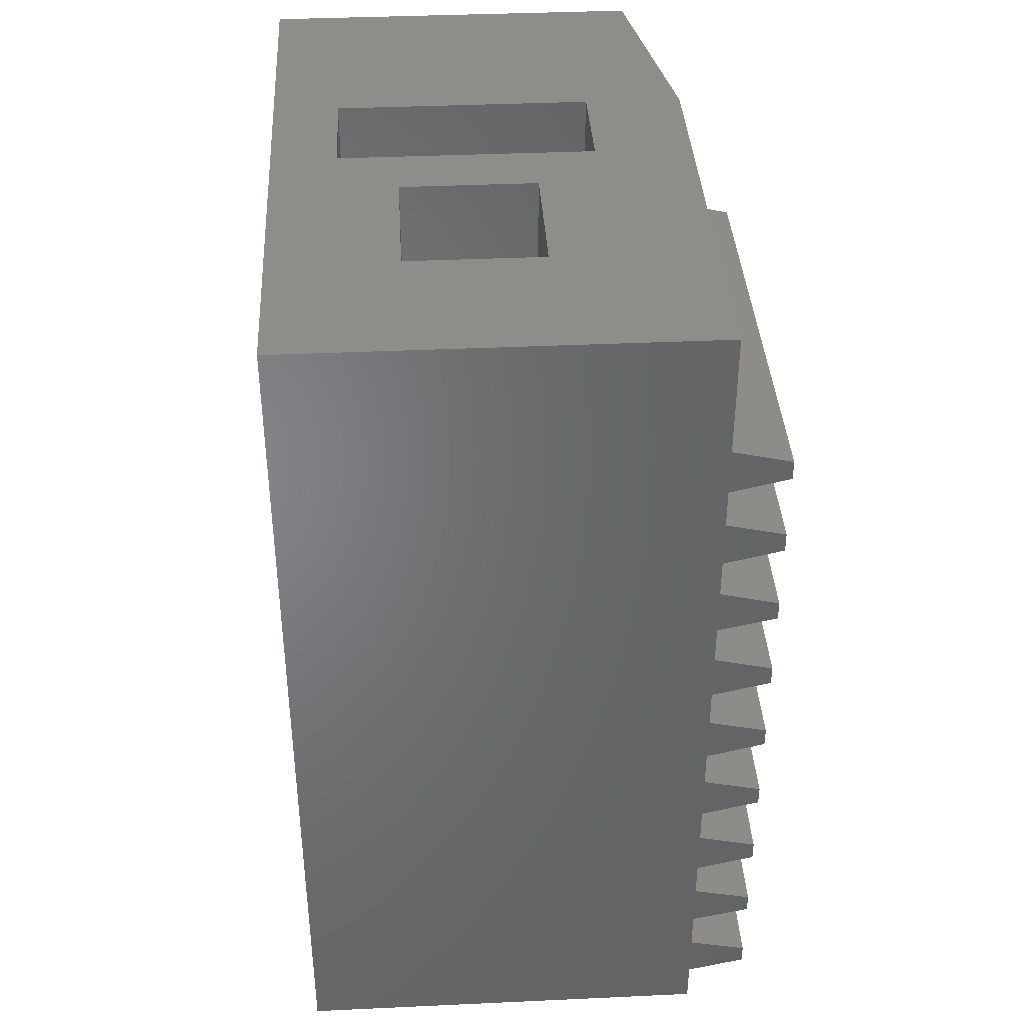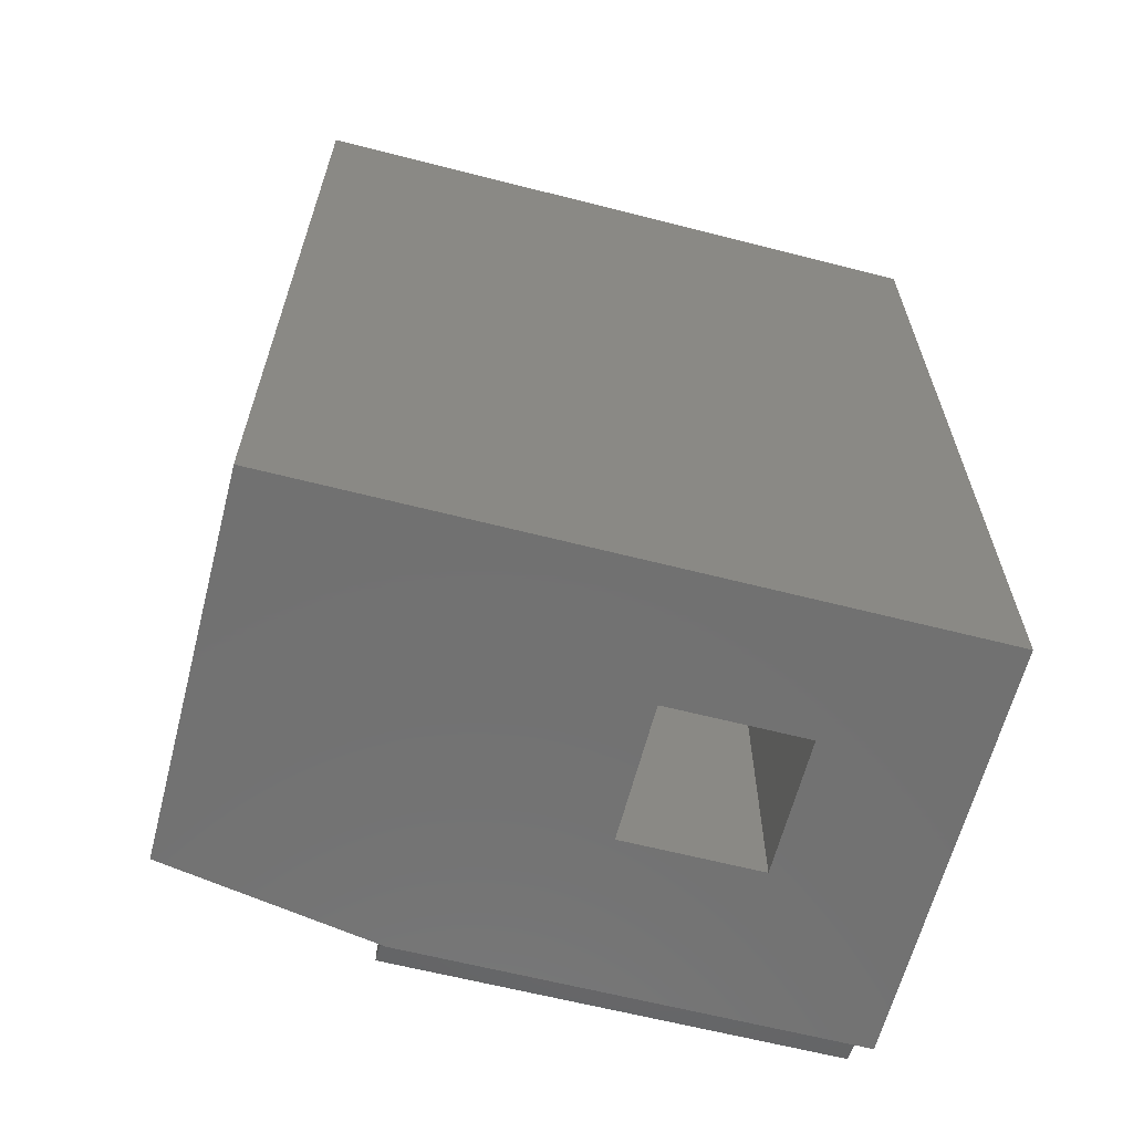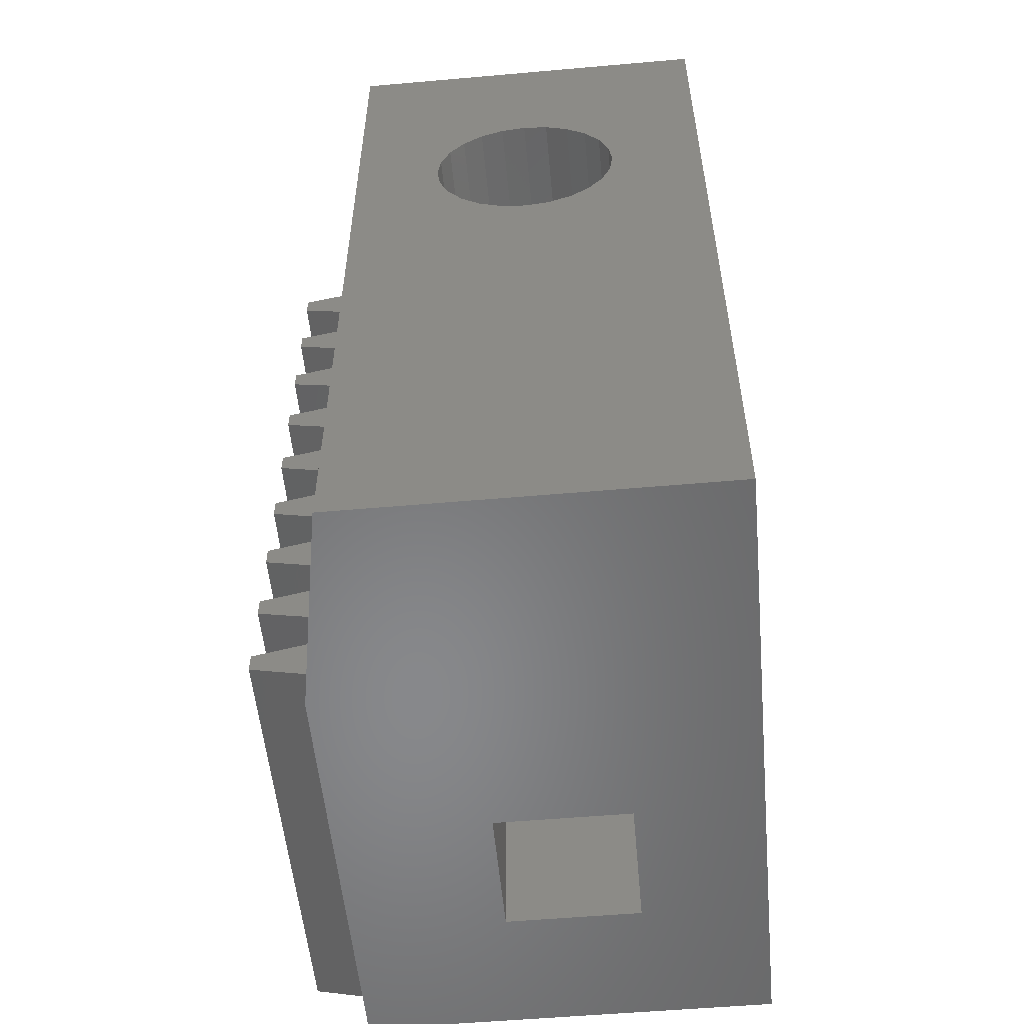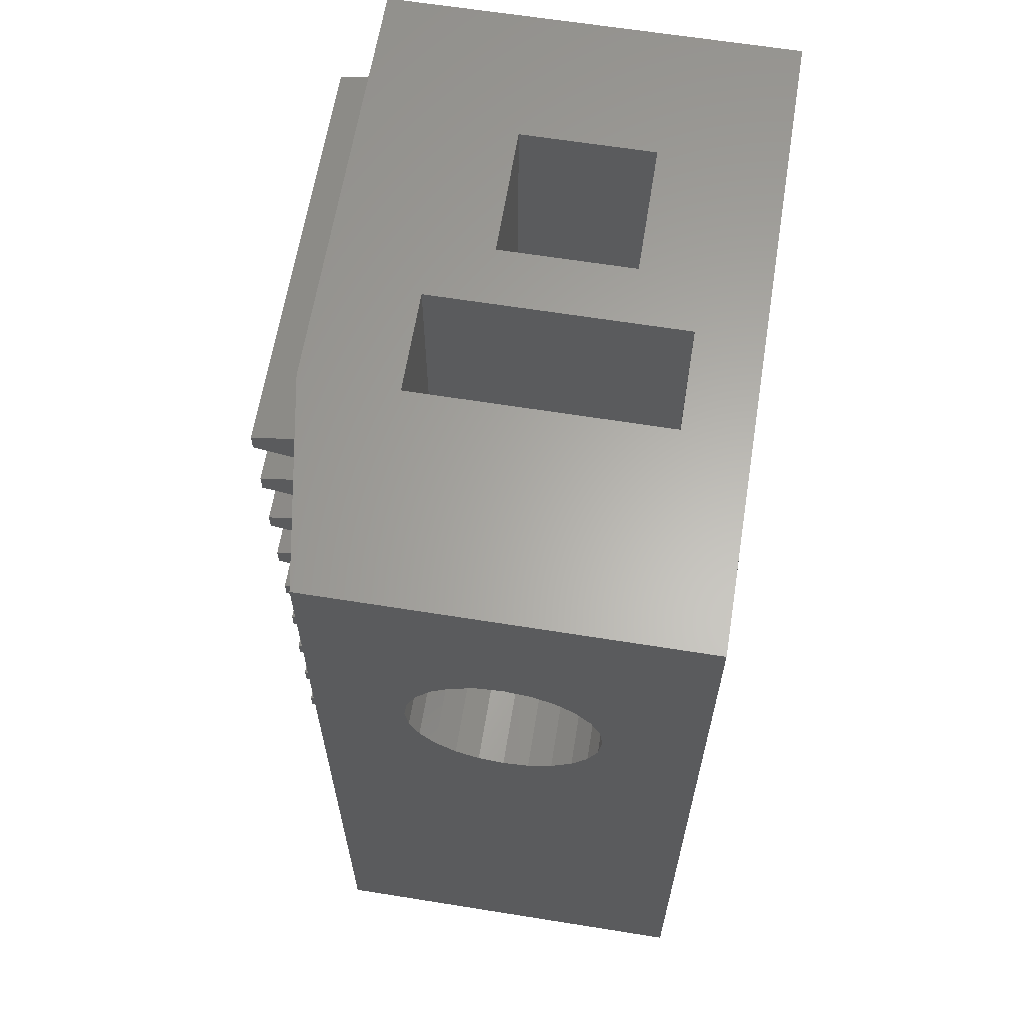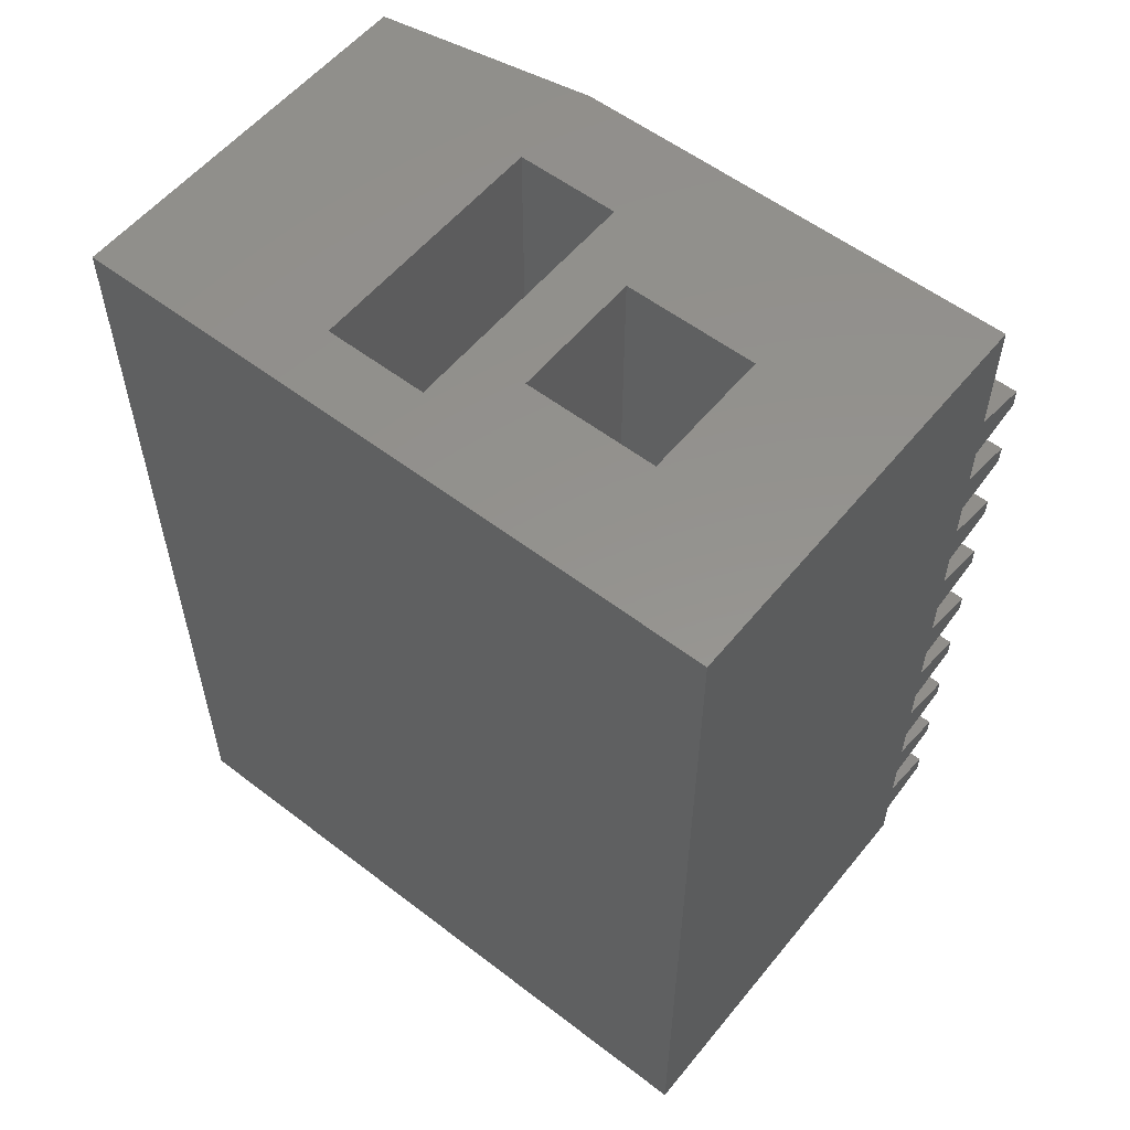
<metadata>
{"format":"stl","ext":"stl","renderer":"f3d","projection":"perspective","resolution":1024,"background":"white","views":[{"elev":38.6,"azim":176.7,"up":"+Y"},{"elev":-63.3,"azim":75.5,"up":"+Y"},{"elev":-54.7,"azim":5.3,"up":"+Y"},{"elev":63.2,"azim":9.2,"up":"+Y"},{"elev":56.2,"azim":128.7,"up":"+Y"}]}
</metadata>
<code>
# stl→obj: 242 verts, 492 faces
v 6.05 17.67 17
v 5.447 17.91 12.5
v 6.05 17.67 12.5
v 5.447 17.91 17
v 6.965 16.75 17
v 7.215 16.15 12.5
v 7.215 16.15 17
v 6.965 16.75 12.5
v 3.739 16.56 11.5
v 3.501 16.25 12.5
v 3.501 16.25 11.5
v 3.739 16.56 12.5
v 5.447 13.09 17
v 6.05 13.33 12.5
v 5.447 13.09 12.5
v 6.05 13.33 17
v 3.351 15.11 11.5
v 3.501 14.75 12.5
v 3.501 14.75 11.5
v 3.351 15.11 12.5
v 6.099 14.75 12.5
v 5.861 14.44 11.5
v 5.861 14.44 12.5
v 6.099 14.75 11.5
v 6.965 14.25 17
v 6.568 13.73 12.5
v 6.568 13.73 17
v 6.965 14.25 12.5
v 3.351 15.89 11.5
v 3.3 15.5 12.5
v 3.3 15.5 11.5
v 3.351 15.89 12.5
v 4.412 14.05 12.5
v 4.8 14 11.5
v 4.412 14.05 11.5
v 4.8 14 12.5
v 4.8 13 17
v 4.8 13 12.5
v 3.739 14.44 12.5
v 4.05 14.2 11.5
v 3.739 14.44 11.5
v 4.05 14.2 12.5
v 6.099 16.25 12.5
v 6.249 15.89 11.5
v 6.249 15.89 12.5
v 6.099 16.25 11.5
v 4.153 13.09 17
v 4.153 13.09 12.5
v 7.3 15.5 17
v 7.215 14.85 12.5
v 7.215 14.85 17
v 7.3 15.5 12.5
v 3.032 13.73 17
v 3.55 13.33 12.5
v 3.032 13.73 12.5
v 3.55 13.33 17
v 6.568 17.27 17
v 6.568 17.27 12.5
v 3.05 -1 3.75
v 6.55 22 3.75
v 3.05 22 3.75
v 6.55 -1 3.75
v 4.8 17 12.5
v 4.412 16.95 11.5
v 4.8 17 11.5
v 4.412 16.95 12.5
v 4.8 18 17
v 4.153 17.91 12.5
v 4.8 18 12.5
v 4.153 17.91 17
v 2.635 14.25 12.5
v 2.635 14.25 17
v 5.55 14.2 12.5
v 5.55 14.2 11.5
v 6.55 22 7.25
v 6.55 -1 7.25
v 2.385 14.85 12.5
v 2.385 14.85 17
v 2.385 16.15 12.5
v 2.3 15.5 12.5
v 2.635 16.75 12.5
v 3.032 17.27 12.5
v 5.188 14.05 12.5
v 6.249 15.11 12.5
v 6.3 15.5 12.5
v 3.55 17.67 12.5
v 4.05 16.8 12.5
v 5.188 16.95 12.5
v 5.55 16.8 12.5
v 5.861 16.56 12.5
v 5.188 14.05 11.5
v 3.55 17.67 17
v 5.861 16.56 11.5
v 2.385 16.15 17
v 2.635 16.75 17
v 6.249 15.11 11.5
v -1.095e-15 -1 17
v 2.3 15.5 17
v 9.8 -1 17
v 9.8 22 17
v -3.877e-15 22 17
v 3.032 17.27 17
v 1.5 11 11.5
v 8.1 11 8.8
v 1.5 11 8.8
v 8.1 11 11.5
v 1.5 22 8.8
v 1.5 22 11.5
v 5.55 16.8 11.5
v 8.1 22 11.5
v 8.1 22 8.8
v 6.3 15.5 11.5
v 4.05 16.8 11.5
v 5.188 16.95 11.5
v 9.8 22 1.322e-15
v 9.8 -1 -3.048e-16
v 3.351 15.11 8.8
v 3.501 14.75 8.8
v 3.739 14.44 8.8
v 3.3 15.5 8.8
v 4.05 14.2 8.8
v 4.412 14.05 8.8
v 4.8 14 8.8
v 5.188 14.05 8.8
v 5.55 14.2 8.8
v 5.861 14.44 8.8
v 6.099 14.75 8.8
v 6.249 15.11 8.8
v 6.3 15.5 8.8
v 3.739 16.56 8.8
v 3.501 16.25 8.8
v 3.351 15.89 8.8
v 4.05 16.8 8.8
v 4.412 16.95 8.8
v 4.8 17 8.8
v 5.188 16.95 8.8
v 5.55 16.8 8.8
v 5.861 16.56 8.8
v 6.099 16.25 8.8
v 6.249 15.89 8.8
v 3.05 22 7.25
v 3.3 15.5 7.25
v 3.05 -1 7.25
v 3.351 15.89 7.25
v 3.501 16.25 7.25
v 3.739 16.56 7.25
v 4.05 16.8 7.25
v 4.412 16.95 7.25
v 4.8 17 7.25
v 5.188 16.95 7.25
v 5.55 16.8 7.25
v 5.861 16.56 7.25
v 6.099 16.25 7.25
v 6.249 15.89 7.25
v 6.3 15.5 7.25
v 3.351 15.11 7.25
v 3.501 14.75 7.25
v 3.739 14.44 7.25
v 4.05 14.2 7.25
v 4.412 14.05 7.25
v 4.8 14 7.25
v 5.188 14.05 7.25
v 5.55 14.2 7.25
v 5.861 14.44 7.25
v 6.099 14.75 7.25
v 6.249 15.11 7.25
v -1 17.65 11.48
v -2.5 17.99 1.322e-15
v -1 17.65 1.322e-15
v -2.5 17.99 11.48
v -2.5 18.49 11.48
v -2.5 18.49 1.322e-15
v -1 16.65 1.396e-15
v -1 16.65 11.48
v -1 15.45 2.645e-15
v -2.5 15.79 11.48
v -2.5 15.79 2.612e-15
v -1 15.45 11.48
v -2.5 16.29 11.48
v -2.5 16.29 2.574e-15
v -1 14.47 5.528e-15
v -1 14.47 11.5
v -1 13.27 5.604e-15
v -2.5 13.59 11.5
v -2.5 13.59 5.453e-15
v -1 13.27 11.5
v -2.5 14.09 11.5
v -2.5 14.09 5.415e-15
v -1 12.27 5.754e-15
v -1 12.27 11.5
v -1 11.05 7.078e-15
v -2.5 11.39 11.5
v -2.5 11.39 6.893e-15
v -1 11.05 11.5
v -2.5 11.89 11.5
v -2.5 11.89 6.819e-15
v -1 10.05 11.5
v -1 10.05 1.004e-14
v -1 8.827 2.179e-14
v -2.5 9.194 11.5
v -2.5 9.194 2.164e-14
v -1 8.827 11.5
v -2.5 9.694 2.16e-14
v -2.5 9.694 11.5
v -1 6.635 2.326e-14
v -2.5 6.994 11.5
v -2.5 6.994 2.308e-14
v -1 6.635 11.5
v -2.5 7.494 11.5
v -2.5 7.494 2.3e-14
v -1 7.855 11.5
v -1 7.855 2.194e-14
v -1 4.47 11.5
v -2.5 4.818 2.057e-14
v -1 4.47 2.057e-14
v -2.5 4.818 11.5
v -2.5 5.318 11.5
v -2.5 5.318 2.057e-14
v -1 5.682 2.057e-14
v -1 5.682 11.5
v -1 2.326 2.189e-14
v -2.5 2.654 11.5
v -2.5 2.654 2.186e-14
v -1 2.326 11.5
v -2.5 3.154 2.182e-14
v -2.5 3.154 11.5
v -1 3.509 11.5
v -1 3.509 2.064e-14
v -1 0.1089 2.485e-14
v -2.5 0.4543 11.5
v -2.5 0.4543 2.47e-14
v -1 0.1089 11.5
v -2.5 0.9543 2.466e-14
v -2.5 0.9543 11.5
v -1 1.309 2.478e-14
v -1 1.309 11.5
v -1 -1 -3.048e-16
v -1 -1 11.48
v -1 22 11.48
v -1 18.85 1.322e-15
v -1 18.85 11.48
v -1 22 1.322e-15
f 1 2 3
f 2 1 4
f 5 6 7
f 6 5 8
f 9 10 11
f 10 9 12
f 13 14 15
f 14 13 16
f 17 18 19
f 18 17 20
f 21 22 23
f 22 21 24
f 25 26 27
f 26 25 28
f 29 30 31
f 30 29 32
f 31 20 17
f 20 31 30
f 33 34 35
f 34 33 36
f 11 32 29
f 32 11 10
f 16 26 14
f 26 16 27
f 37 15 38
f 15 37 13
f 39 40 41
f 40 39 42
f 19 39 41
f 39 19 18
f 43 44 45
f 44 43 46
f 47 38 48
f 38 47 37
f 49 50 51
f 50 49 52
f 53 54 55
f 54 53 56
f 7 52 49
f 52 7 6
f 57 8 5
f 8 57 58
f 51 28 25
f 28 51 50
f 59 60 61
f 60 59 62
f 63 64 65
f 64 63 66
f 67 68 69
f 68 67 70
f 4 69 2
f 69 4 67
f 42 35 40
f 35 42 33
f 71 53 55
f 53 71 72
f 73 22 74
f 22 73 23
f 75 62 76
f 62 75 60
f 77 72 71
f 72 77 78
f 77 79 80
f 79 77 71
f 79 71 81
f 81 71 55
f 81 55 82
f 82 55 54
f 82 54 30
f 30 54 20
f 20 54 18
f 18 54 39
f 39 54 48
f 39 48 42
f 42 48 33
f 33 48 38
f 33 38 36
f 36 38 15
f 36 15 83
f 83 15 73
f 73 15 14
f 73 14 23
f 23 14 21
f 21 14 26
f 21 26 84
f 84 26 85
f 30 86 82
f 86 30 32
f 86 32 10
f 86 10 12
f 86 12 68
f 68 12 87
f 68 87 66
f 68 66 69
f 69 66 63
f 69 63 88
f 69 88 2
f 2 88 89
f 2 89 3
f 3 89 90
f 3 90 43
f 3 43 58
f 58 43 45
f 58 45 85
f 58 85 26
f 58 26 28
f 58 28 8
f 8 28 50
f 8 50 6
f 6 50 52
f 36 91 34
f 91 36 83
f 70 86 68
f 86 70 92
f 57 3 58
f 3 57 1
f 90 46 43
f 46 90 93
f 81 94 79
f 94 81 95
f 84 24 21
f 24 84 96
f 97 78 98
f 78 97 72
f 72 97 99
f 72 99 53
f 53 99 56
f 56 99 47
f 47 99 37
f 37 99 13
f 13 99 16
f 16 99 27
f 27 99 25
f 25 99 51
f 51 99 49
f 49 99 100
f 101 92 100
f 92 101 102
f 102 101 95
f 95 101 94
f 94 101 97
f 94 97 98
f 100 92 70
f 100 70 67
f 100 67 4
f 100 4 1
f 100 1 57
f 100 57 5
f 100 5 7
f 100 7 49
f 79 98 80
f 98 79 94
f 56 48 54
f 48 56 47
f 82 95 81
f 95 82 102
f 92 82 86
f 82 92 102
f 80 78 77
f 78 80 98
f 103 104 105
f 104 103 106
f 107 103 105
f 103 107 108
f 90 109 93
f 109 90 89
f 110 104 106
f 104 110 111
f 45 112 85
f 112 45 44
f 66 113 64
f 113 66 87
f 83 74 91
f 74 83 73
f 108 29 103
f 29 108 11
f 11 108 9
f 9 108 110
f 103 29 31
f 9 110 113
f 113 110 64
f 64 110 65
f 65 110 114
f 114 110 109
f 109 110 93
f 93 110 46
f 46 110 44
f 44 110 112
f 103 41 106
f 41 103 19
f 19 103 17
f 17 103 31
f 106 41 40
f 106 40 35
f 106 35 34
f 106 34 91
f 106 91 74
f 106 74 22
f 106 22 24
f 106 24 96
f 106 96 112
f 106 112 110
f 87 9 113
f 9 87 12
f 89 114 109
f 114 89 88
f 85 96 84
f 96 85 112
f 115 99 116
f 99 115 100
f 88 65 114
f 65 88 63
f 105 117 107
f 117 105 118
f 118 105 119
f 119 105 104
f 107 117 120
f 119 104 121
f 121 104 122
f 122 104 123
f 123 104 124
f 124 104 125
f 125 104 126
f 126 104 127
f 127 104 128
f 128 104 129
f 107 130 111
f 130 107 131
f 131 107 132
f 132 107 120
f 111 130 133
f 111 133 134
f 111 134 135
f 111 135 136
f 111 136 137
f 111 137 138
f 111 138 139
f 111 139 140
f 111 140 129
f 111 129 104
f 141 142 143
f 142 141 144
f 144 141 145
f 145 141 75
f 145 75 146
f 146 75 147
f 147 75 148
f 148 75 149
f 149 75 150
f 150 75 151
f 151 75 152
f 152 75 153
f 153 75 154
f 154 75 155
f 143 156 76
f 156 143 142
f 76 156 157
f 76 157 158
f 76 158 159
f 76 159 160
f 76 160 161
f 76 161 162
f 76 162 163
f 76 163 164
f 76 164 165
f 76 165 166
f 76 166 155
f 76 155 75
f 59 141 143
f 141 59 61
f 122 161 160
f 161 122 123
f 123 162 161
f 162 123 124
f 124 163 162
f 163 124 125
f 125 164 163
f 164 125 126
f 127 164 126
f 164 127 165
f 128 165 127
f 165 128 166
f 129 166 128
f 166 129 155
f 140 155 129
f 155 140 154
f 139 154 140
f 154 139 153
f 138 153 139
f 153 138 152
f 138 151 152
f 151 138 137
f 137 150 151
f 150 137 136
f 136 149 150
f 149 136 135
f 135 148 149
f 148 135 134
f 134 147 148
f 147 134 133
f 133 146 147
f 146 133 130
f 146 131 145
f 131 146 130
f 145 132 144
f 132 145 131
f 144 120 142
f 120 144 132
f 142 117 156
f 117 142 120
f 156 118 157
f 118 156 117
f 157 119 158
f 119 157 118
f 119 159 158
f 159 119 121
f 121 160 159
f 160 121 122
f 167 168 169
f 168 167 170
f 171 168 170
f 168 171 172
f 167 173 174
f 173 167 169
f 175 176 177
f 176 175 178
f 179 177 176
f 177 179 180
f 180 174 173
f 174 180 179
f 178 181 182
f 181 178 175
f 183 184 185
f 184 183 186
f 187 185 184
f 185 187 188
f 187 181 188
f 181 187 182
f 186 189 190
f 189 186 183
f 191 192 193
f 192 191 194
f 195 193 192
f 193 195 196
f 196 190 189
f 190 196 195
f 197 191 198
f 191 197 194
f 199 200 201
f 200 199 202
f 200 203 201
f 203 200 204
f 203 197 198
f 197 203 204
f 205 206 207
f 206 205 208
f 209 207 206
f 207 209 210
f 210 211 212
f 211 210 209
f 213 214 215
f 214 213 216
f 217 214 216
f 214 217 218
f 217 219 218
f 219 217 220
f 221 222 223
f 222 221 224
f 222 225 223
f 225 222 226
f 225 227 228
f 227 225 226
f 229 230 231
f 230 229 232
f 230 233 231
f 233 230 234
f 234 235 233
f 235 234 236
f 208 219 220
f 219 208 205
f 227 215 228
f 215 227 213
f 224 235 236
f 235 224 221
f 202 212 211
f 212 202 199
f 232 237 238
f 237 232 229
f 239 240 241
f 240 239 242
f 171 240 172
f 240 171 241
f 116 62 237
f 62 116 99
f 62 99 76
f 76 99 143
f 143 99 238
f 238 99 97
f 237 59 238
f 59 237 62
f 238 59 143
f 208 209 206
f 209 208 211
f 213 217 216
f 217 213 220
f 186 187 184
f 187 186 182
f 242 61 115
f 61 242 239
f 61 239 107
f 61 107 141
f 141 107 75
f 107 239 108
f 108 239 101
f 108 101 110
f 115 111 100
f 111 115 60
f 60 115 61
f 111 60 75
f 111 75 107
f 100 111 110
f 100 110 101
f 224 226 222
f 226 224 227
f 178 179 176
f 179 178 174
f 167 171 170
f 171 167 241
f 194 195 192
f 195 194 190
f 188 183 185
f 183 188 181
f 225 221 223
f 221 225 228
f 221 228 235
f 218 215 214
f 215 218 219
f 180 175 177
f 175 180 173
f 175 173 198
f 172 169 168
f 169 172 240
f 169 240 173
f 173 240 242
f 173 242 115
f 173 115 212
f 210 205 207
f 205 210 212
f 205 212 219
f 219 212 237
f 237 212 116
f 116 212 115
f 203 199 201
f 199 203 198
f 199 198 212
f 212 198 173
f 233 229 231
f 229 233 235
f 229 235 237
f 237 235 228
f 237 228 215
f 237 215 219
f 196 191 193
f 191 196 189
f 191 189 198
f 198 189 183
f 198 183 181
f 198 181 175
f 232 234 230
f 234 232 236
f 202 204 200
f 204 202 197
f 101 238 97
f 238 101 232
f 232 101 236
f 236 101 224
f 224 101 227
f 227 101 213
f 213 101 220
f 220 101 208
f 208 101 211
f 211 101 202
f 202 101 197
f 197 101 194
f 194 101 190
f 190 101 186
f 186 101 182
f 182 101 178
f 178 101 174
f 174 101 167
f 167 101 241
f 241 101 239

</code>
